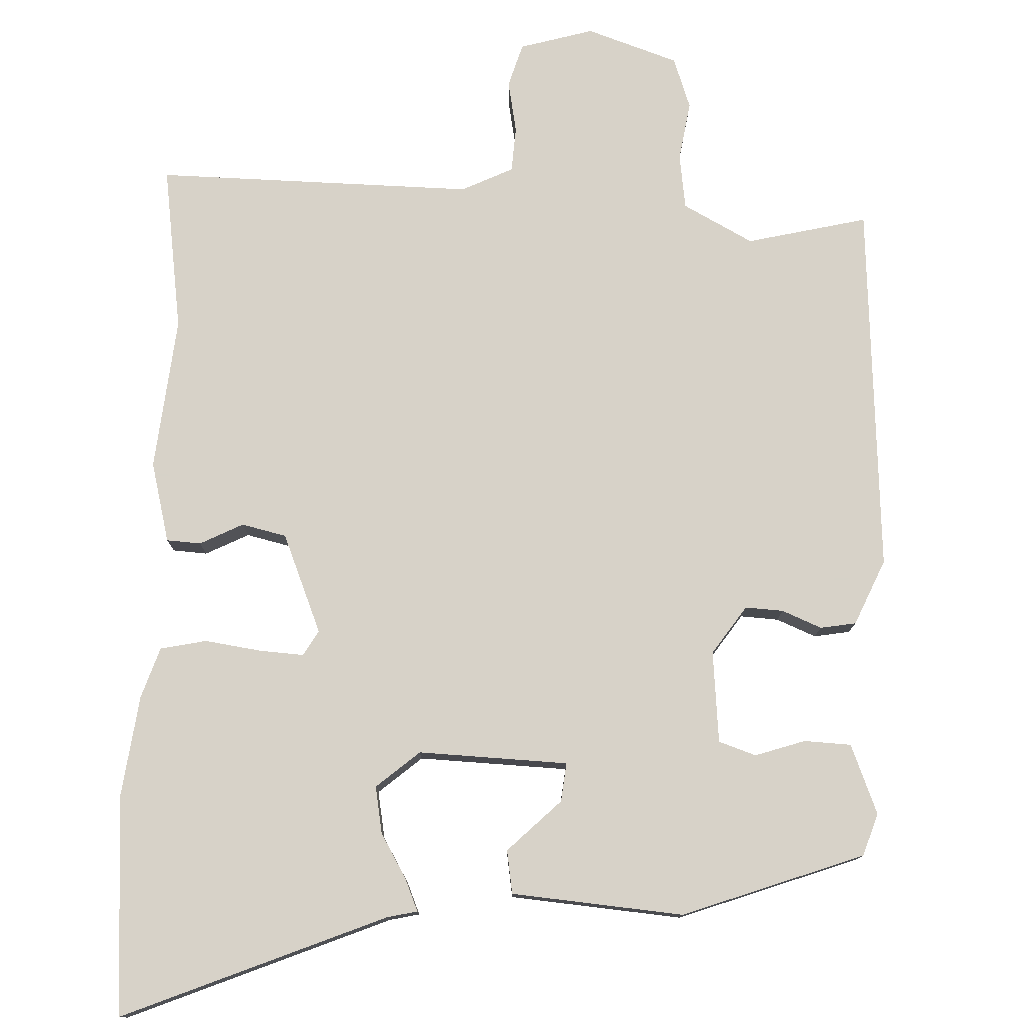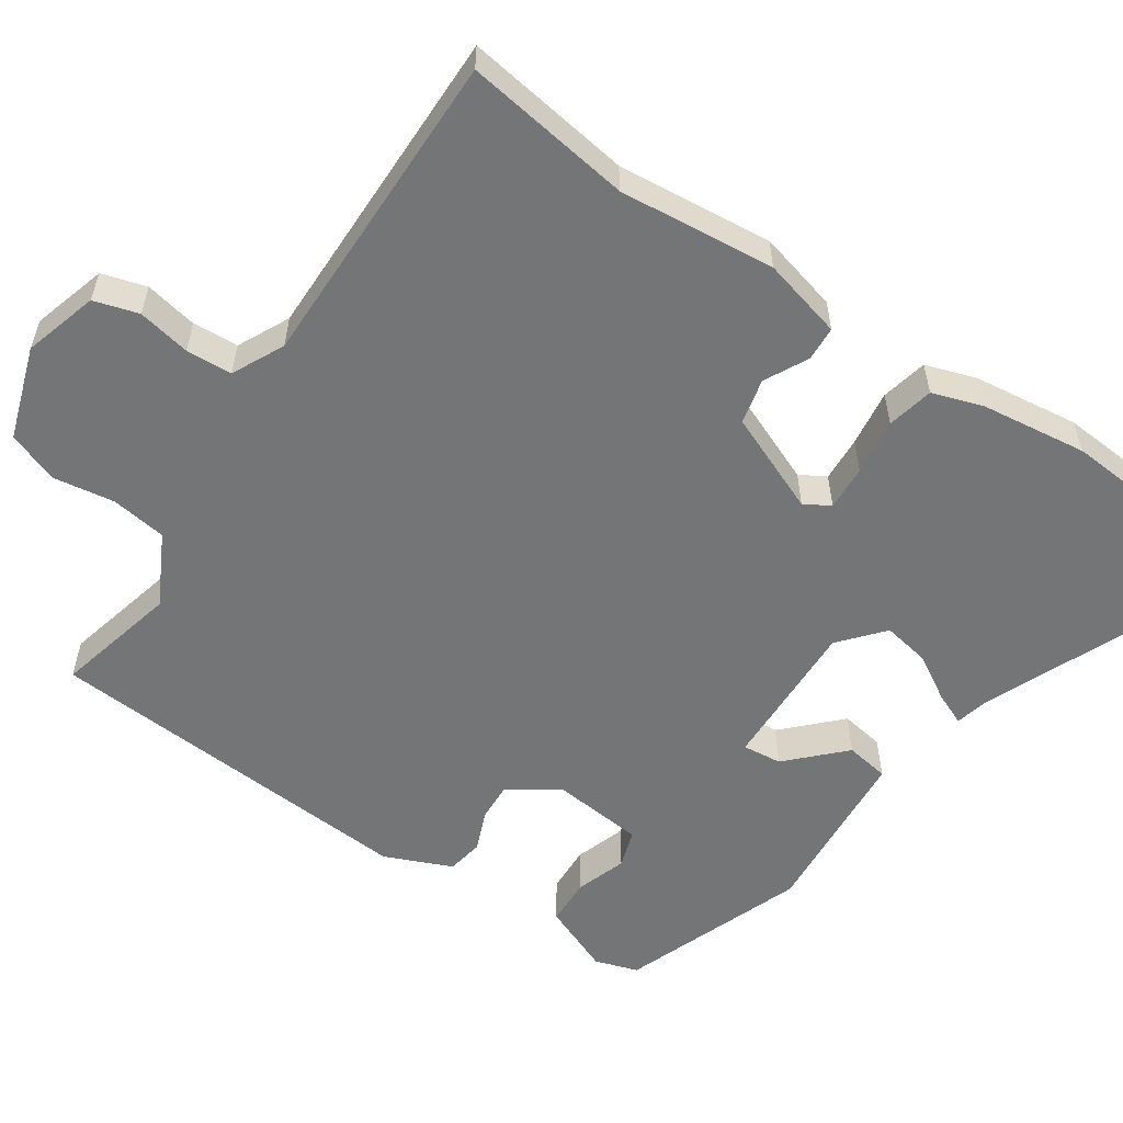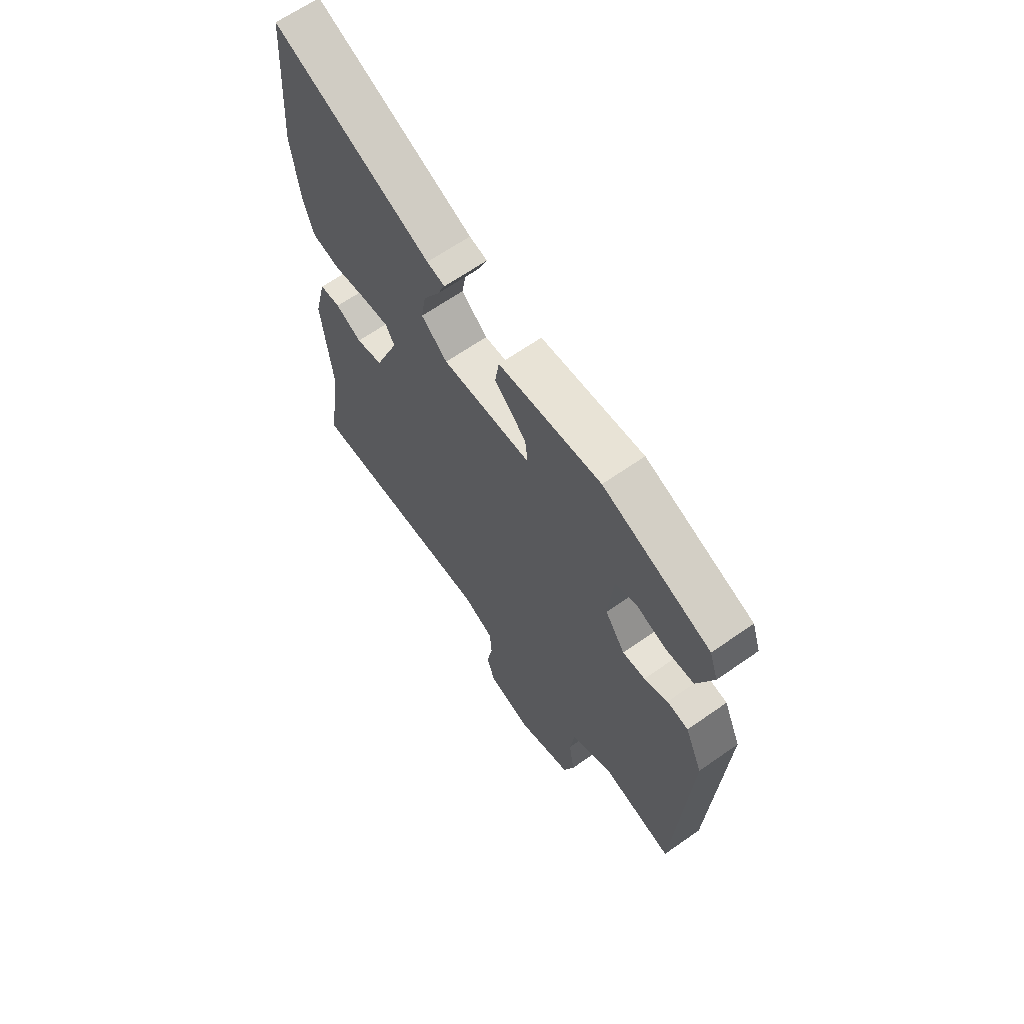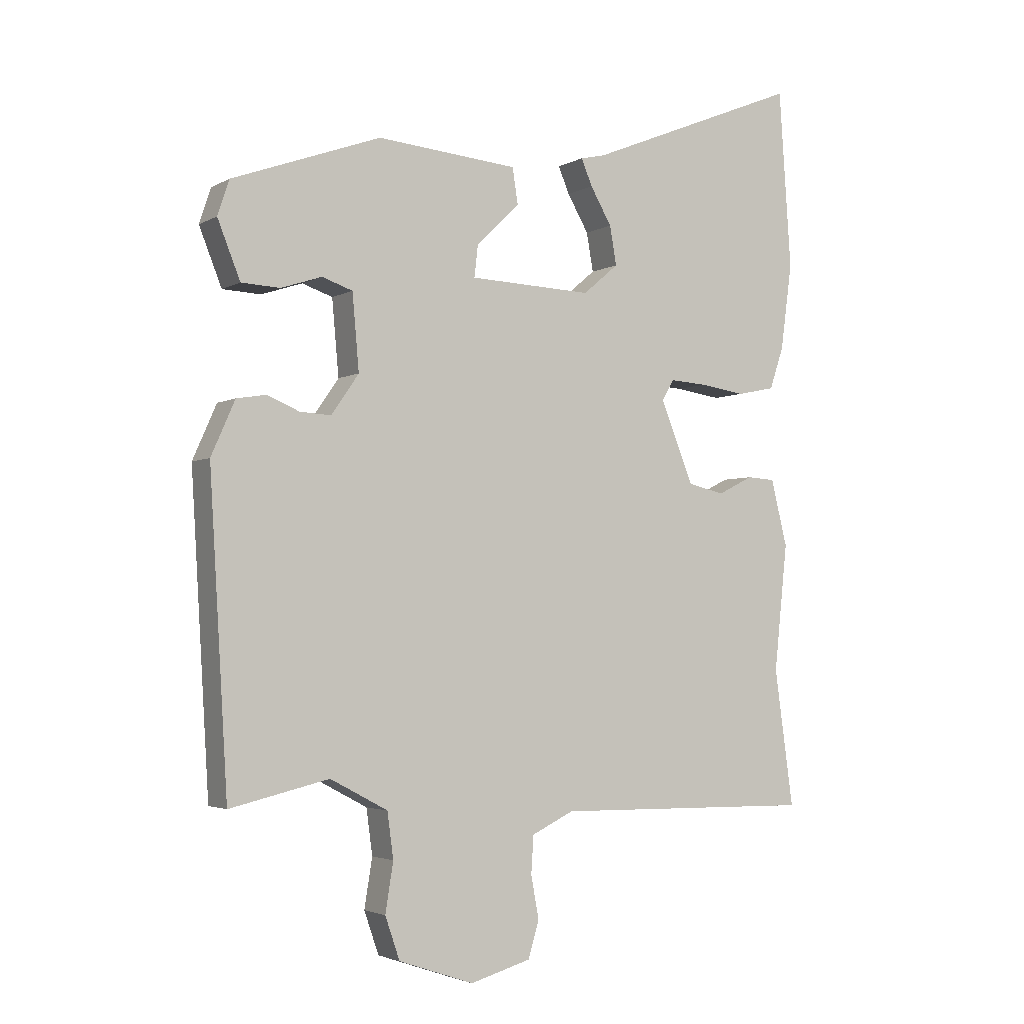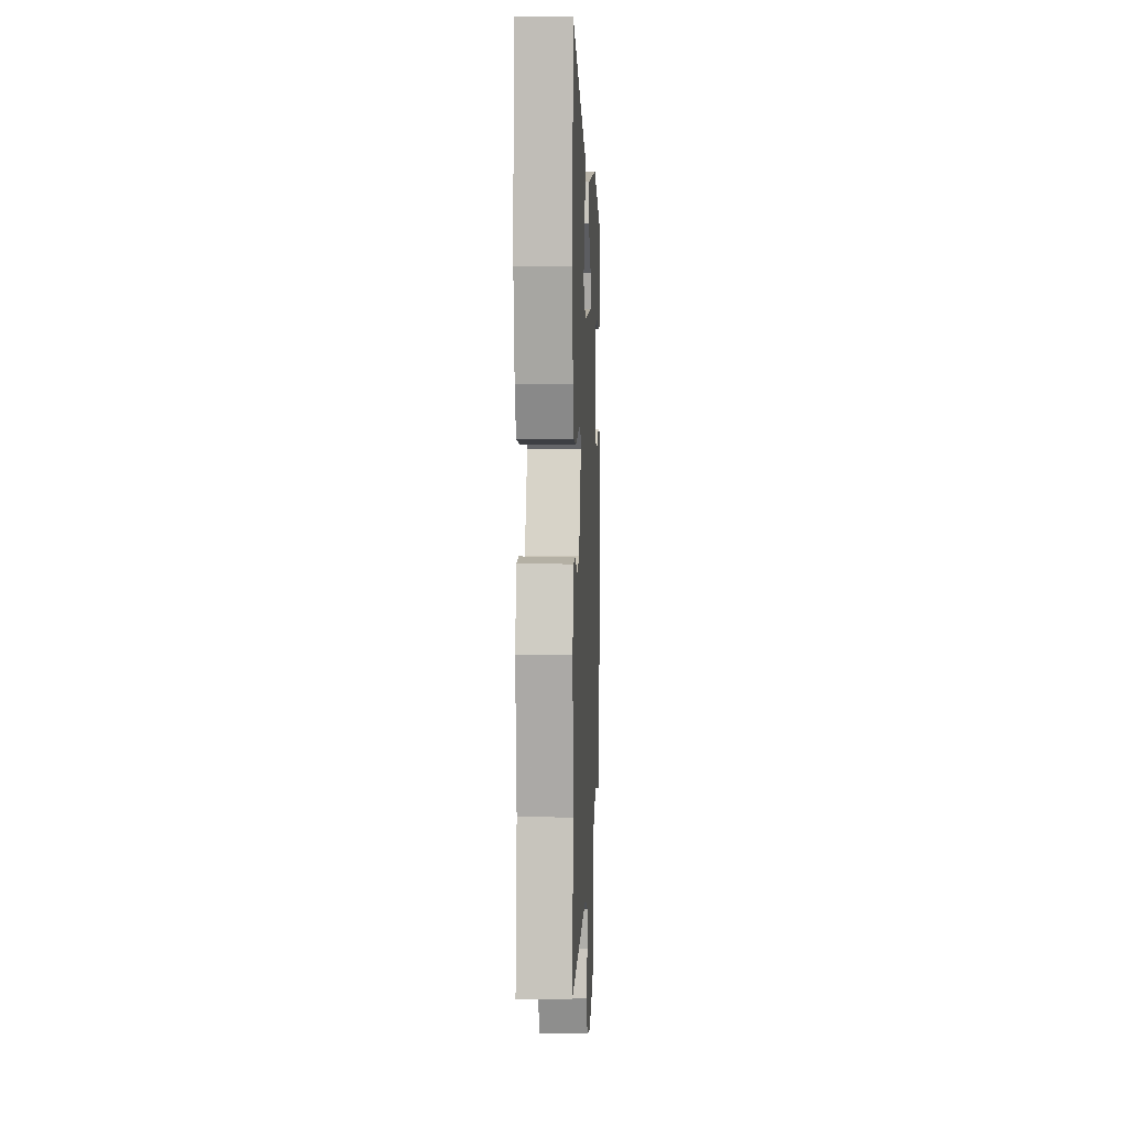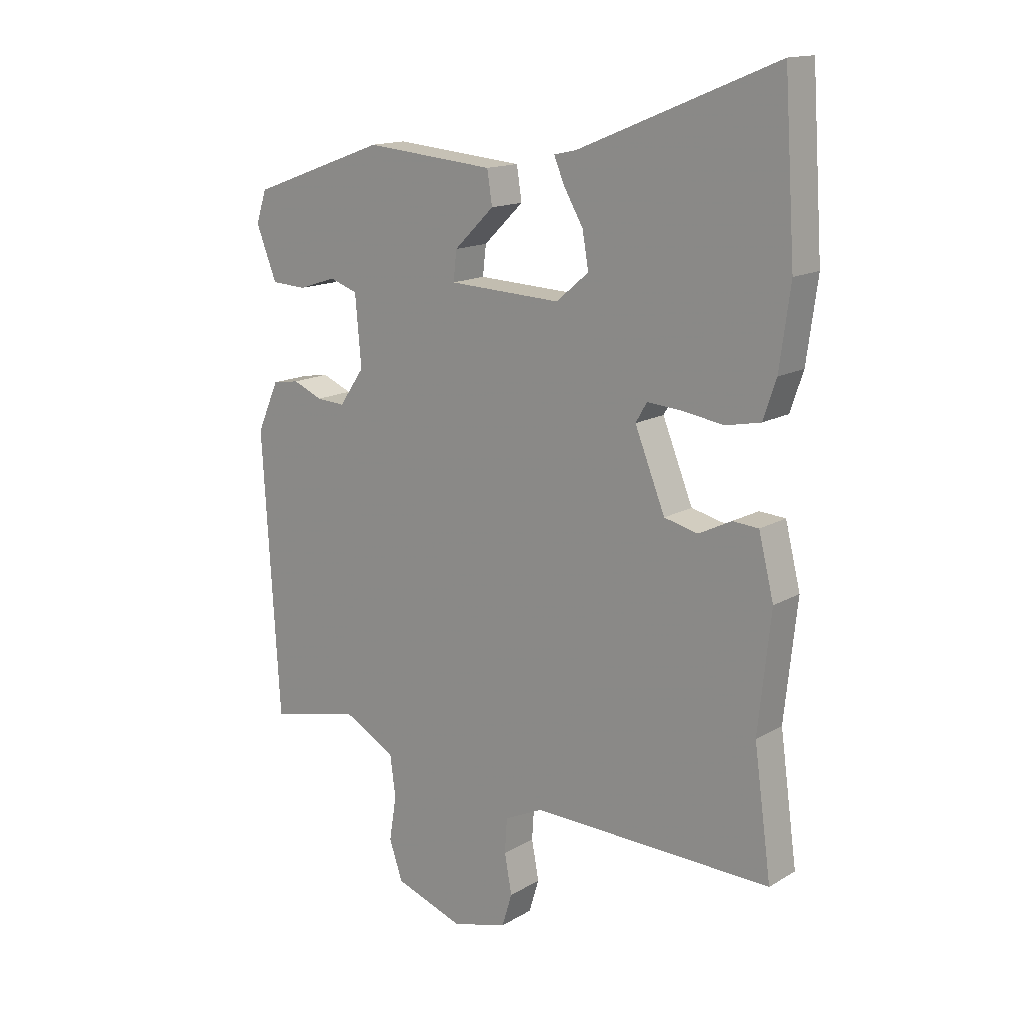
<metadata>
{"format":"obj","ext":"obj","renderer":"f3d","projection":"perspective","resolution":1024,"background":"white","views":[{"elev":77.4,"azim":2.0,"up":"+Y"},{"elev":-56.5,"azim":-124.5,"up":"+Y"},{"elev":64.6,"azim":54.7,"up":"+Z"},{"elev":-3.2,"azim":149.9,"up":"+Z"},{"elev":7.8,"azim":-87.3,"up":"+Z"},{"elev":15.1,"azim":-140.7,"up":"+Z"}]}
</metadata>
<code>
v -0.504 0.07 -0.528
v -0.473 0.07 -0.305
v -0.495 0.07 -0.098
v -0.468 0.07 0.01
v -0.422 0.07 0.013
v -0.364 0.07 -0.016
v -0.304 0.07 -0.002
v -0.25 0.07 0.131
v -0.27 0.07 0.165
v -0.33 0.07 0.161
v -0.405 0.07 0.15
v -0.467 0.07 0.163
v -0.49 0.07 0.231
v -0.509 0.07 0.371
v -0.489 0.07 0.662
v -0.137 0.07 0.518
v -0.097 0.07 0.509
v -0.115 0.07 0.466
v -0.15 0.07 0.406
v -0.161 0.07 0.343
v -0.103 0.07 0.294
v 0.098 0.07 0.302
v 0.092 0.07 0.354
v 0.021 0.07 0.423
v 0.03 0.07 0.481
v 0.261 0.07 0.501
v 0.504 0.07 0.413
v 0.523 0.07 0.356
v 0.486 0.07 0.263
v 0.423 0.07 0.26
v 0.356 0.07 0.282
v 0.306 0.07 0.265
v 0.295 0.07 0.142
v 0.34 0.07 0.077
v 0.391 0.07 0.08
v 0.444 0.07 0.102
v 0.492 0.07 0.094
v 0.531 0.07 0.006
v 0.501 0.07 -0.495
v 0.339 0.07 -0.457
v 0.245 0.07 -0.507
v 0.235 0.07 -0.581
v 0.248 0.07 -0.661
v 0.224 0.07 -0.73
v 0.101 0.07 -0.772
v 0.002 0.07 -0.744
v -0.016 0.07 -0.685
v -0.003 0.07 -0.615
v -0.007 0.07 -0.554
v -0.076 0.07 -0.521
v -0.504 0 -0.528
v -0.473 0 -0.305
v -0.495 0 -0.098
v -0.468 0 0.01
v -0.422 0 0.013
v -0.364 0 -0.016
v -0.304 0 -0.002
v -0.25 0 0.131
v -0.27 0 0.165
v -0.33 0 0.161
v -0.405 0 0.15
v -0.467 0 0.163
v -0.49 0 0.231
v -0.509 0 0.371
v -0.489 0 0.662
v -0.137 0 0.518
v -0.097 0 0.509
v -0.115 0 0.466
v -0.15 0 0.406
v -0.161 0 0.343
v -0.103 0 0.294
v 0.098 0 0.302
v 0.092 0 0.354
v 0.021 0 0.423
v 0.03 0 0.481
v 0.261 0 0.501
v 0.504 0 0.413
v 0.523 0 0.356
v 0.486 0 0.263
v 0.423 0 0.26
v 0.356 0 0.282
v 0.306 0 0.265
v 0.295 0 0.142
v 0.34 0 0.077
v 0.391 0 0.08
v 0.444 0 0.102
v 0.492 0 0.094
v 0.531 0 0.006
v 0.501 0 -0.495
v 0.339 0 -0.457
v 0.245 0 -0.507
v 0.235 0 -0.581
v 0.248 0 -0.661
v 0.224 0 -0.73
v 0.101 0 -0.772
v 0.002 0 -0.744
v -0.016 0 -0.685
v -0.003 0 -0.615
v -0.007 0 -0.554
v -0.076 0 -0.521
f 45 46 47 48
f 45 48 49
f 42 43 44 45
f 41 42 45 49
f 40 41 49 50
f 38 39 40
f 35 36 37 38
f 34 35 38 40
f 33 34 40 50
f 28 29 30 31
f 28 31 32
f 27 28 32
f 26 27 32
f 23 24 25 26
f 22 23 26 32
f 21 22 32 33
f 16 17 18 19
f 16 19 20
f 15 16 20
f 14 15 20
f 13 14 20 21
f 10 11 12 13
f 9 10 13 21
f 3 4 5 6
f 2 3 6 7
f 1 2 7
f 50 1 7 8
f 8 9 21 33
f 8 33 50
f 98 97 96 95
f 99 98 95
f 95 94 93 92
f 99 95 92 91
f 100 99 91 90
f 90 89 88
f 88 87 86 85
f 90 88 85 84
f 100 90 84 83
f 81 80 79 78
f 82 81 78
f 82 78 77
f 82 77 76
f 76 75 74 73
f 82 76 73 72
f 83 82 72 71
f 69 68 67 66
f 70 69 66
f 70 66 65
f 70 65 64
f 71 70 64 63
f 63 62 61 60
f 71 63 60 59
f 56 55 54 53
f 57 56 53 52
f 57 52 51
f 58 57 51 100
f 83 71 59 58
f 100 83 58
f 1 51 52 2
f 2 52 53 3
f 3 53 54 4
f 4 54 55 5
f 5 55 56 6
f 6 56 57 7
f 7 57 58 8
f 8 58 59 9
f 9 59 60 10
f 10 60 61 11
f 11 61 62 12
f 12 62 63 13
f 13 63 64 14
f 14 64 65 15
f 15 65 66 16
f 16 66 67 17
f 17 67 68 18
f 18 68 69 19
f 19 69 70 20
f 20 70 71 21
f 21 71 72 22
f 22 72 73 23
f 23 73 74 24
f 24 74 75 25
f 25 75 76 26
f 26 76 77 27
f 27 77 78 28
f 28 78 79 29
f 29 79 80 30
f 30 80 81 31
f 31 81 82 32
f 32 82 83 33
f 33 83 84 34
f 34 84 85 35
f 35 85 86 36
f 36 86 87 37
f 37 87 88 38
f 38 88 89 39
f 39 89 90 40
f 40 90 91 41
f 41 91 92 42
f 42 92 93 43
f 43 93 94 44
f 44 94 95 45
f 45 95 96 46
f 46 96 97 47
f 47 97 98 48
f 48 98 99 49
f 49 99 100 50
f 50 100 51 1

</code>
